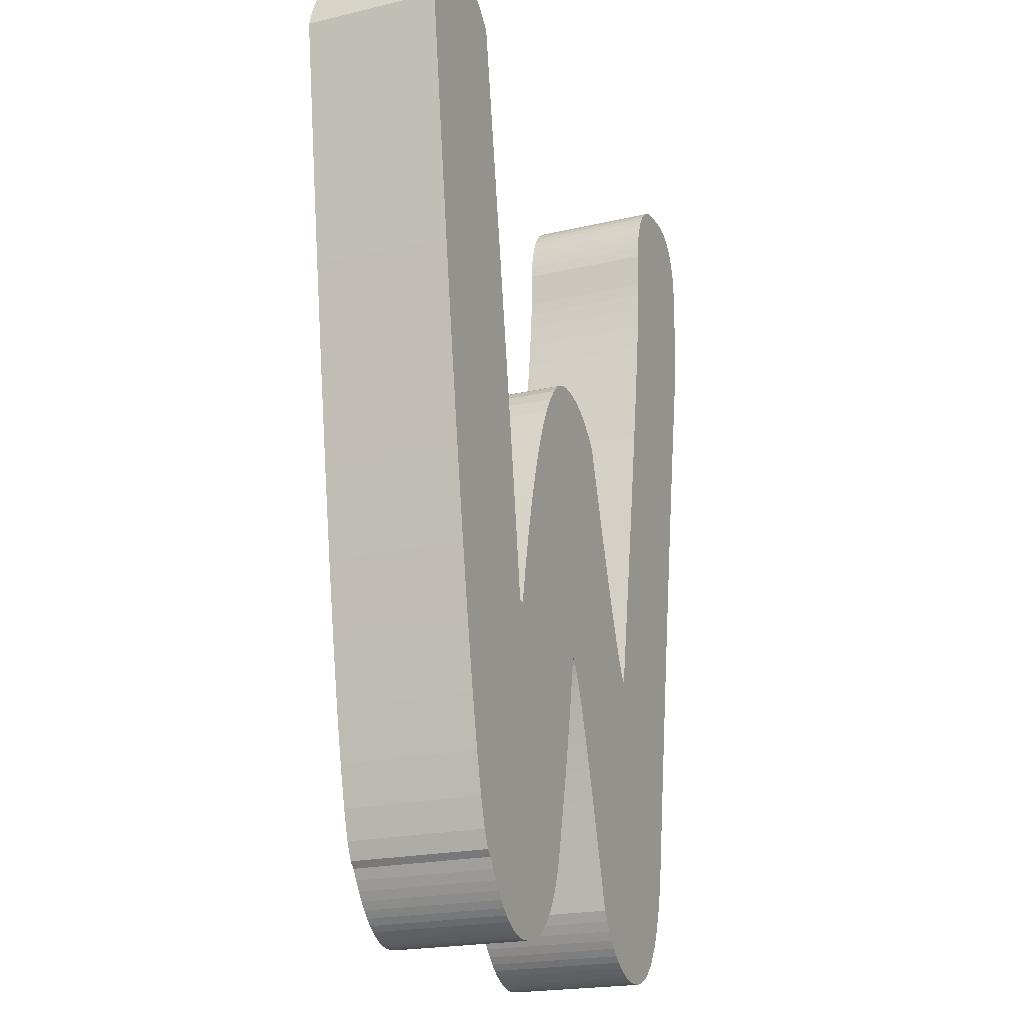
<metadata>
{"format":"obj","ext":"obj","renderer":"f3d","projection":"perspective","resolution":1024,"background":"white","views":[{"elev":-20.7,"azim":113.1,"up":"+Y"}]}
</metadata>
<code>
o A_Text
v -0.2485 0.7613 -0
v -0.2378 0.7613 -0
v -0.2304 0.7609 -0
v -0.2236 0.7594 -0
v -0.2174 0.7571 -0
v -0.2117 0.7538 -0
v -0.2065 0.7496 -0
v -0.2019 0.7444 -0
v -0.1978 0.7383 -0
v -0.1943 0.7312 -0
v -0.1913 0.7232 -0
v -0.1889 0.7143 -0
v -0.1871 0.7044 -0
v -0.1857 0.6936 -0
v -0.1857 0.6622 -0
v -0.1853 0.6506 -0
v -0.184 0.6347 -0
v -0.1818 0.6145 -0
v -0.1788 0.59 -0
v -0.1748 0.5611 -0
v -0.17 0.5279 -0
v -0.1644 0.4904 -0
v -0.1578 0.4486 -0
v -0.1504 0.4025 -0
v -0.1421 0.3521 -0
v -0.133 0.2973 -0
v -0.1229 0.2382 -0
v -0.1229 0.2328 -0
v -0.1207 0.2342 -0
v -0.1178 0.2384 -0
v -0.1141 0.2453 -0
v -0.1098 0.255 -0
v -0.1048 0.2674 -0
v -0.09903 0.2826 -0
v -0.09259 0.3006 -0
v -0.08544 0.3214 -0
v -0.07759 0.3449 -0
v -0.06903 0.3712 -0
v -0.05976 0.4002 -0
v -0.0498 0.432 -0
v -0.04539 0.4378 -0
v -0.04083 0.4431 -0
v -0.03612 0.4479 -0
v -0.03125 0.4522 -0
v -0.02625 0.456 -0
v -0.02109 0.4593 -0
v -0.01578 0.4621 -0
v -0.01032 0.4643 -0
v -0.004711 0.4661 -0
v 0.001047 0.4674 -0
v 0.006954 0.4681 -0
v 0.01301 0.4684 -0
v 0.02254 0.4668 -0
v 0.03185 0.462 -0
v 0.04094 0.454 -0
v 0.0498 0.4428 -0
v 0.05843 0.4284 -0
v 0.06685 0.4108 -0
v 0.07503 0.3901 -0
v 0.083 0.3661 -0
v 0.09074 0.3389 -0
v 0.09825 0.3085 -0
v 0.1055 0.275 -0
v 0.1126 0.2382 -0
v 0.118 0.2382 -0
v 0.1209 0.2609 -0
v 0.1244 0.2869 -0
v 0.1284 0.3162 -0
v 0.1331 0.3489 -0
v 0.1383 0.3849 -0
v 0.1441 0.4242 -0
v 0.1505 0.4668 -0
v 0.1575 0.5128 -0
v 0.165 0.5621 -0
v 0.1731 0.6147 -0
v 0.1818 0.6706 -0
v 0.1911 0.7299 -0
v 0.1952 0.7349 -0
v 0.1993 0.7394 -0
v 0.2035 0.7435 -0
v 0.2077 0.7472 -0
v 0.212 0.7504 -0
v 0.2164 0.7533 -0
v 0.2208 0.7557 -0
v 0.2252 0.7576 -0
v 0.2297 0.7592 -0
v 0.2343 0.7603 -0
v 0.2389 0.761 -0
v 0.2436 0.7613 -0
v 0.2495 0.7609 -0
v 0.2551 0.7597 -0
v 0.2605 0.7577 -0
v 0.2655 0.7549 -0
v 0.2703 0.7514 -0
v 0.2748 0.747 -0
v 0.279 0.7418 -0
v 0.2829 0.7358 -0
v 0.2865 0.729 -0
v 0.2898 0.7215 -0
v 0.2929 0.7131 -0
v 0.2956 0.7039 -0
v 0.2808 0.5944 -0
v 0.2669 0.4944 -0
v 0.2538 0.404 -0
v 0.2416 0.3231 -0
v 0.2303 0.2517 0
v 0.2198 0.1898 0
v 0.2102 0.1374 0
v 0.2015 0.09456 0
v 0.1937 0.06124 0
v 0.1867 0.03744 0
v 0.1806 0.02315 0
v 0.1754 0.01839 0
v 0.1705 0.01008 0
v 0.1656 0.002492 0
v 0.1606 -0.004374 0
v 0.1555 -0.01052 0
v 0.1503 -0.01594 0
v 0.1451 -0.02064 0
v 0.1399 -0.02461 0
v 0.1345 -0.02787 0
v 0.1291 -0.03039 0
v 0.1237 -0.0322 0
v 0.1182 -0.03329 0
v 0.1126 -0.03365 0
v 0.1028 -0.03299 0
v 0.0936 -0.03103 0
v 0.08499 -0.02776 0
v 0.07697 -0.02318 0
v 0.06953 -0.01729 0
v 0.0627 -0.01009 0
v 0.05645 -0.001589 0
v 0.05079 0.008225 0
v 0.04573 0.01935 0
v 0.04126 0.03178 0
v 0.03738 0.04552 -0
v 0.0341 0.06057 -0
v 0.03066 0.0754 -0
v 0.02737 0.08999 -0
v 0.02423 0.1043 -0
v 0.02124 0.1184 -0
v 0.01839 0.1323 -0
v 0.0157 0.1459 -0
v 0.01316 0.1593 -0
v 0.01077 0.1724 -0
v 0.008524 0.1853 -0
v 0.00643 0.198 -0
v 0.004486 0.2104 -0
v 0.002692 0.2225 -0
v 0.000299 0.2211 -0
v -0.002692 0.2169 -0
v -0.006281 0.2098 -0
v -0.01047 0.1998 -0
v -0.01525 0.1871 -0
v -0.02064 0.1715 -0
v -0.02662 0.1531 -0
v -0.0332 0.1318 -0
v -0.04038 0.1077 -0
v -0.04815 0.08077 -0
v -0.05653 0.051 -0
v -0.0655 0.01839 -0
v -0.07036 0.01008 -0
v -0.07536 0.002492 -0
v -0.0805 -0.004374 -0
v -0.08579 -0.01052 -0
v -0.09122 -0.01594 -0
v -0.09679 -0.02064 -0
v -0.1025 -0.02461 -0
v -0.1084 -0.02787 -0
v -0.1144 -0.03039 -0
v -0.1205 -0.0322 -0
v -0.1268 -0.03329 -0
v -0.1332 -0.03365 -0
v -0.1433 -0.03278 -0
v -0.1527 -0.03017 -0
v -0.1615 -0.02582 -0
v -0.1697 -0.01974 -0
v -0.1772 -0.01192 -0
v -0.1841 -0.002355 -0
v -0.1903 0.008945 -0
v -0.1959 0.02198 -0
v -0.2008 0.03676 -0
v -0.2051 0.05328 -0
v -0.2087 0.07153 -0
v -0.2118 0.09152 -0
v -0.2179 0.1338 -0
v -0.2242 0.176 -0
v -0.2305 0.218 -0
v -0.2368 0.2599 -0
v -0.2433 0.3016 -0
v -0.2498 0.3431 -0
v -0.2564 0.3845 -0
v -0.263 0.4257 -0
v -0.2697 0.4668 -0
v -0.2765 0.5077 -0
v -0.2833 0.5484 -0
v -0.2903 0.5891 -0
v -0.2911 0.5918 -0
v -0.2919 0.5952 -0
v -0.2926 0.5993 -0
v -0.2933 0.6042 -0
v -0.2938 0.6097 -0
v -0.2943 0.6159 -0
v -0.2947 0.6227 -0
v -0.295 0.6303 -0
v -0.2953 0.6386 -0
v -0.2955 0.6476 -0
v -0.2956 0.6572 -0
v -0.2956 0.6676 -0
v -0.2956 0.7093 -0
v -0.2942 0.7176 -0
v -0.2923 0.7252 -0
v -0.29 0.7321 -0
v -0.2872 0.7382 -0
v -0.284 0.7436 -0
v -0.2803 0.7483 -0
v -0.2761 0.7523 -0
v -0.2715 0.7555 -0
v -0.2665 0.7581 -0
v -0.2609 0.7599 -0
v -0.255 0.761 -0
v -0.2485 0.7613 -0.115
v -0.2378 0.7613 -0.115
v -0.2304 0.7609 -0.115
v -0.2236 0.7594 -0.115
v -0.2174 0.7571 -0.115
v -0.2117 0.7538 -0.115
v -0.2065 0.7496 -0.115
v -0.2019 0.7444 -0.115
v -0.1978 0.7383 -0.115
v -0.1943 0.7312 -0.115
v -0.1913 0.7232 -0.115
v -0.1889 0.7143 -0.115
v -0.1871 0.7044 -0.115
v -0.1857 0.6936 -0.115
v -0.1857 0.6622 -0.115
v -0.1853 0.6506 -0.115
v -0.184 0.6347 -0.115
v -0.1818 0.6145 -0.115
v -0.1788 0.59 -0.115
v -0.1748 0.5611 -0.115
v -0.17 0.5279 -0.115
v -0.1644 0.4904 -0.115
v -0.1578 0.4486 -0.115
v -0.1504 0.4025 -0.115
v -0.1421 0.3521 -0.115
v -0.133 0.2973 -0.115
v -0.1229 0.2382 -0.115
v -0.1229 0.2328 -0.115
v -0.1207 0.2342 -0.115
v -0.1178 0.2384 -0.115
v -0.1141 0.2453 -0.115
v -0.1098 0.255 -0.115
v -0.1048 0.2674 -0.115
v -0.09903 0.2826 -0.115
v -0.09259 0.3006 -0.115
v -0.08544 0.3214 -0.115
v -0.07759 0.3449 -0.115
v -0.06903 0.3712 -0.115
v -0.05976 0.4002 -0.115
v -0.0498 0.432 -0.115
v -0.04539 0.4378 -0.115
v -0.04083 0.4431 -0.115
v -0.03612 0.4479 -0.115
v -0.03125 0.4522 -0.115
v -0.02625 0.456 -0.115
v -0.02109 0.4593 -0.115
v -0.01578 0.4621 -0.115
v -0.01032 0.4643 -0.115
v -0.004711 0.4661 -0.115
v 0.001047 0.4674 -0.115
v 0.006954 0.4681 -0.115
v 0.01301 0.4684 -0.115
v 0.02254 0.4668 -0.115
v 0.03185 0.462 -0.115
v 0.04094 0.454 -0.115
v 0.0498 0.4428 -0.115
v 0.05843 0.4284 -0.115
v 0.06685 0.4108 -0.115
v 0.07503 0.3901 -0.115
v 0.083 0.3661 -0.115
v 0.09074 0.3389 -0.115
v 0.09825 0.3085 -0.115
v 0.1055 0.275 -0.115
v 0.1126 0.2382 -0.115
v 0.118 0.2382 -0.115
v 0.1209 0.2609 -0.115
v 0.1244 0.2869 -0.115
v 0.1284 0.3162 -0.115
v 0.1331 0.3489 -0.115
v 0.1383 0.3849 -0.115
v 0.1441 0.4242 -0.115
v 0.1505 0.4668 -0.115
v 0.1575 0.5128 -0.115
v 0.165 0.5621 -0.115
v 0.1731 0.6147 -0.115
v 0.1818 0.6706 -0.115
v 0.1911 0.7299 -0.115
v 0.1952 0.7349 -0.115
v 0.1993 0.7394 -0.115
v 0.2035 0.7435 -0.115
v 0.2077 0.7472 -0.115
v 0.212 0.7504 -0.115
v 0.2164 0.7533 -0.115
v 0.2208 0.7557 -0.115
v 0.2252 0.7576 -0.115
v 0.2297 0.7592 -0.115
v 0.2343 0.7603 -0.115
v 0.2389 0.761 -0.115
v 0.2436 0.7613 -0.115
v 0.2495 0.7609 -0.115
v 0.2551 0.7597 -0.115
v 0.2605 0.7577 -0.115
v 0.2655 0.7549 -0.115
v 0.2703 0.7514 -0.115
v 0.2748 0.747 -0.115
v 0.279 0.7418 -0.115
v 0.2829 0.7358 -0.115
v 0.2865 0.729 -0.115
v 0.2898 0.7215 -0.115
v 0.2929 0.7131 -0.115
v 0.2956 0.7039 -0.115
v 0.2808 0.5944 -0.115
v 0.2669 0.4944 -0.115
v 0.2538 0.404 -0.115
v 0.2416 0.3231 -0.115
v 0.2303 0.2517 -0.115
v 0.2198 0.1898 -0.115
v 0.2102 0.1374 -0.115
v 0.2015 0.09456 -0.115
v 0.1937 0.06124 -0.115
v 0.1867 0.03744 -0.115
v 0.1806 0.02315 -0.115
v 0.1754 0.01839 -0.115
v 0.1705 0.01008 -0.115
v 0.1656 0.002492 -0.115
v 0.1606 -0.004374 -0.115
v 0.1555 -0.01052 -0.115
v 0.1503 -0.01594 -0.115
v 0.1451 -0.02064 -0.115
v 0.1399 -0.02461 -0.115
v 0.1345 -0.02787 -0.115
v 0.1291 -0.03039 -0.115
v 0.1237 -0.0322 -0.115
v 0.1182 -0.03329 -0.115
v 0.1126 -0.03365 -0.115
v 0.1028 -0.03299 -0.115
v 0.0936 -0.03103 -0.115
v 0.08499 -0.02776 -0.115
v 0.07697 -0.02318 -0.115
v 0.06953 -0.01729 -0.115
v 0.0627 -0.01009 -0.115
v 0.05645 -0.001589 -0.115
v 0.05079 0.008225 -0.115
v 0.04573 0.01935 -0.115
v 0.04126 0.03178 -0.115
v 0.03738 0.04552 -0.115
v 0.0341 0.06057 -0.115
v 0.03066 0.0754 -0.115
v 0.02737 0.08999 -0.115
v 0.02423 0.1043 -0.115
v 0.02124 0.1184 -0.115
v 0.01839 0.1323 -0.115
v 0.0157 0.1459 -0.115
v 0.01316 0.1593 -0.115
v 0.01077 0.1724 -0.115
v 0.008524 0.1853 -0.115
v 0.00643 0.198 -0.115
v 0.004486 0.2104 -0.115
v 0.002692 0.2225 -0.115
v 0.000299 0.2211 -0.115
v -0.002692 0.2169 -0.115
v -0.006281 0.2098 -0.115
v -0.01047 0.1998 -0.115
v -0.01525 0.1871 -0.115
v -0.02064 0.1715 -0.115
v -0.02662 0.1531 -0.115
v -0.0332 0.1318 -0.115
v -0.04038 0.1077 -0.115
v -0.04815 0.08077 -0.115
v -0.05653 0.051 -0.115
v -0.0655 0.01839 -0.115
v -0.07036 0.01008 -0.115
v -0.07536 0.002492 -0.115
v -0.0805 -0.004374 -0.115
v -0.08579 -0.01052 -0.115
v -0.09122 -0.01594 -0.115
v -0.09679 -0.02064 -0.115
v -0.1025 -0.02461 -0.115
v -0.1084 -0.02787 -0.115
v -0.1144 -0.03039 -0.115
v -0.1205 -0.0322 -0.115
v -0.1268 -0.03329 -0.115
v -0.1332 -0.03365 -0.115
v -0.1433 -0.03278 -0.115
v -0.1527 -0.03017 -0.115
v -0.1615 -0.02582 -0.115
v -0.1697 -0.01974 -0.115
v -0.1772 -0.01192 -0.115
v -0.1841 -0.002355 -0.115
v -0.1903 0.008945 -0.115
v -0.1959 0.02198 -0.115
v -0.2008 0.03676 -0.115
v -0.2051 0.05328 -0.115
v -0.2087 0.07153 -0.115
v -0.2118 0.09152 -0.115
v -0.2179 0.1338 -0.115
v -0.2242 0.176 -0.115
v -0.2305 0.218 -0.115
v -0.2368 0.2599 -0.115
v -0.2433 0.3016 -0.115
v -0.2498 0.3431 -0.115
v -0.2564 0.3845 -0.115
v -0.263 0.4257 -0.115
v -0.2697 0.4668 -0.115
v -0.2765 0.5077 -0.115
v -0.2833 0.5484 -0.115
v -0.2903 0.5891 -0.115
v -0.2911 0.5918 -0.115
v -0.2919 0.5952 -0.115
v -0.2926 0.5993 -0.115
v -0.2933 0.6042 -0.115
v -0.2938 0.6097 -0.115
v -0.2943 0.6159 -0.115
v -0.2947 0.6227 -0.115
v -0.295 0.6303 -0.115
v -0.2953 0.6386 -0.115
v -0.2955 0.6476 -0.115
v -0.2956 0.6572 -0.115
v -0.2956 0.6676 -0.115
v -0.2956 0.7093 -0.115
v -0.2942 0.7176 -0.115
v -0.2923 0.7252 -0.115
v -0.29 0.7321 -0.115
v -0.2872 0.7382 -0.115
v -0.284 0.7436 -0.115
v -0.2803 0.7483 -0.115
v -0.2761 0.7523 -0.115
v -0.2715 0.7555 -0.115
v -0.2665 0.7581 -0.115
v -0.2609 0.7599 -0.115
v -0.255 0.761 -0.115
f 221 2 1
f 221 3 2
f 88 90 89
f 87 90 88
f 220 3 221
f 87 91 90
f 220 4 3
f 86 91 87
f 219 4 220
f 86 92 91
f 219 5 4
f 85 92 86
f 218 5 219
f 85 93 92
f 84 93 85
f 218 6 5
f 83 93 84
f 217 6 218
f 83 94 93
f 217 7 6
f 82 94 83
f 216 7 217
f 82 95 94
f 81 95 82
f 216 8 7
f 215 8 216
f 80 95 81
f 80 96 95
f 215 9 8
f 214 9 215
f 79 96 80
f 79 97 96
f 78 97 79
f 214 10 9
f 213 10 214
f 78 98 97
f 77 98 78
f 212 10 213
f 212 11 10
f 76 98 77
f 76 99 98
f 211 11 212
f 211 12 11
f 76 100 99
f 210 12 211
f 210 13 12
f 76 101 100
f 209 13 210
f 209 14 13
f 76 102 101
f 209 15 14
f 75 102 76
f 208 15 209
f 208 16 15
f 207 16 208
f 207 17 16
f 206 17 207
f 205 17 206
f 205 18 17
f 204 18 205
f 203 18 204
f 202 18 203
f 74 102 75
f 202 19 18
f 201 19 202
f 200 19 201
f 199 19 200
f 198 19 199
f 74 103 102
f 197 19 198
f 197 20 19
f 196 20 197
f 73 103 74
f 196 21 20
f 195 21 196
f 195 22 21
f 72 103 73
f 194 22 195
f 72 104 103
f 194 23 22
f 51 53 52
f 50 53 51
f 49 53 50
f 71 104 72
f 49 54 53
f 193 23 194
f 48 54 49
f 47 54 48
f 46 54 47
f 46 55 54
f 45 55 46
f 44 55 45
f 44 56 55
f 43 56 44
f 193 24 23
f 42 56 43
f 41 56 42
f 41 57 56
f 40 57 41
f 39 57 40
f 39 58 57
f 192 24 193
f 70 104 71
f 39 59 58
f 70 105 104
f 192 25 24
f 38 59 39
f 38 60 59
f 69 105 70
f 191 25 192
f 37 60 38
f 37 61 60
f 191 26 25
f 68 105 69
f 36 61 37
f 190 26 191
f 36 62 61
f 68 106 105
f 35 62 36
f 67 106 68
f 35 63 62
f 189 26 190
f 34 63 35
f 189 27 26
f 66 106 67
f 33 63 34
f 33 64 63
f 32 64 33
f 65 106 66
f 188 27 189
f 31 64 32
f 65 107 106
f 30 64 31
f 29 64 30
f 188 28 27
f 29 65 64
f 29 149 65
f 149 107 65
f 28 149 29
f 188 149 28
f 188 150 149
f 148 107 149
f 188 151 150
f 187 151 188
f 187 152 151
f 147 107 148
f 187 153 152
f 187 154 153
f 146 107 147
f 146 108 107
f 187 155 154
f 145 108 146
f 186 155 187
f 144 108 145
f 186 156 155
f 143 108 144
f 186 157 156
f 142 108 143
f 142 109 108
f 185 157 186
f 141 109 142
f 185 158 157
f 140 109 141
f 185 159 158
f 139 109 140
f 139 110 109
f 184 159 185
f 138 110 139
f 184 160 159
f 137 110 138
f 183 160 184
f 137 111 110
f 136 111 137
f 182 160 183
f 182 161 160
f 135 111 136
f 135 112 111
f 181 161 182
f 134 112 135
f 134 113 112
f 180 161 181
f 133 113 134
f 180 162 161
f 133 114 113
f 180 163 162
f 133 115 114
f 179 163 180
f 132 115 133
f 179 164 163
f 132 116 115
f 131 116 132
f 178 164 179
f 178 165 164
f 131 117 116
f 130 117 131
f 178 166 165
f 130 118 117
f 177 166 178
f 177 167 166
f 130 119 118
f 129 119 130
f 176 167 177
f 176 168 167
f 129 120 119
f 128 120 129
f 176 169 168
f 128 121 120
f 175 169 176
f 127 121 128
f 175 170 169
f 127 122 121
f 174 170 175
f 174 171 170
f 127 123 122
f 126 123 127
f 174 172 171
f 126 124 123
f 173 172 174
f 125 124 126
f 442 222 223
f 442 223 224
f 309 310 311
f 308 309 311
f 441 442 224
f 308 311 312
f 441 224 225
f 307 308 312
f 440 441 225
f 307 312 313
f 440 225 226
f 306 307 313
f 439 440 226
f 306 313 314
f 305 306 314
f 439 226 227
f 304 305 314
f 438 439 227
f 304 314 315
f 438 227 228
f 303 304 315
f 437 438 228
f 303 315 316
f 302 303 316
f 437 228 229
f 436 437 229
f 301 302 316
f 301 316 317
f 436 229 230
f 435 436 230
f 300 301 317
f 300 317 318
f 299 300 318
f 435 230 231
f 434 435 231
f 299 318 319
f 298 299 319
f 433 434 231
f 433 231 232
f 297 298 319
f 297 319 320
f 432 433 232
f 432 232 233
f 297 320 321
f 431 432 233
f 431 233 234
f 297 321 322
f 430 431 234
f 430 234 235
f 297 322 323
f 430 235 236
f 296 297 323
f 429 430 236
f 429 236 237
f 428 429 237
f 428 237 238
f 427 428 238
f 426 427 238
f 426 238 239
f 425 426 239
f 424 425 239
f 423 424 239
f 295 296 323
f 423 239 240
f 422 423 240
f 421 422 240
f 420 421 240
f 419 420 240
f 295 323 324
f 418 419 240
f 418 240 241
f 417 418 241
f 294 295 324
f 417 241 242
f 416 417 242
f 416 242 243
f 293 294 324
f 415 416 243
f 293 324 325
f 415 243 244
f 272 273 274
f 271 272 274
f 270 271 274
f 292 293 325
f 270 274 275
f 414 415 244
f 269 270 275
f 268 269 275
f 267 268 275
f 267 275 276
f 266 267 276
f 265 266 276
f 265 276 277
f 264 265 277
f 414 244 245
f 263 264 277
f 262 263 277
f 262 277 278
f 261 262 278
f 260 261 278
f 260 278 279
f 413 414 245
f 291 292 325
f 260 279 280
f 291 325 326
f 413 245 246
f 259 260 280
f 259 280 281
f 290 291 326
f 412 413 246
f 258 259 281
f 258 281 282
f 412 246 247
f 289 290 326
f 257 258 282
f 411 412 247
f 257 282 283
f 289 326 327
f 256 257 283
f 288 289 327
f 256 283 284
f 410 411 247
f 255 256 284
f 410 247 248
f 287 288 327
f 254 255 284
f 254 284 285
f 253 254 285
f 286 287 327
f 409 410 248
f 252 253 285
f 286 327 328
f 251 252 285
f 250 251 285
f 409 248 249
f 250 285 286
f 250 286 370
f 370 286 328
f 249 250 370
f 409 249 370
f 409 370 371
f 369 370 328
f 409 371 372
f 408 409 372
f 408 372 373
f 368 369 328
f 408 373 374
f 408 374 375
f 367 368 328
f 367 328 329
f 408 375 376
f 366 367 329
f 407 408 376
f 365 366 329
f 407 376 377
f 364 365 329
f 407 377 378
f 363 364 329
f 363 329 330
f 406 407 378
f 362 363 330
f 406 378 379
f 361 362 330
f 406 379 380
f 360 361 330
f 360 330 331
f 405 406 380
f 359 360 331
f 405 380 381
f 358 359 331
f 404 405 381
f 358 331 332
f 357 358 332
f 403 404 381
f 403 381 382
f 356 357 332
f 356 332 333
f 402 403 382
f 355 356 333
f 355 333 334
f 401 402 382
f 354 355 334
f 401 382 383
f 354 334 335
f 401 383 384
f 354 335 336
f 400 401 384
f 353 354 336
f 400 384 385
f 353 336 337
f 352 353 337
f 399 400 385
f 399 385 386
f 352 337 338
f 351 352 338
f 399 386 387
f 351 338 339
f 398 399 387
f 398 387 388
f 351 339 340
f 350 351 340
f 397 398 388
f 397 388 389
f 350 340 341
f 349 350 341
f 397 389 390
f 349 341 342
f 396 397 390
f 348 349 342
f 396 390 391
f 348 342 343
f 395 396 391
f 395 391 392
f 348 343 344
f 347 348 344
f 395 392 393
f 347 344 345
f 394 395 393
f 346 347 345
f 85 86 307 306
f 168 169 390 389
f 93 94 315 314
f 160 161 382 381
f 77 78 299 298
f 176 177 398 397
f 69 70 291 290
f 184 185 406 405
f 107 108 329 328
f 144 145 366 365
f 152 153 374 373
f 99 100 321 320
f 136 137 358 357
f 115 116 337 336
f 123 124 345 344
f 47 48 269 268
f 39 40 261 260
f 220 221 442 441
f 212 213 434 433
f 55 56 277 276
f 204 205 426 425
f 63 64 285 284
f 192 193 414 413
f 196 197 418 417
f 17 18 239 238
f 25 26 247 246
f 9 10 231 230
f 1 2 223 222
f 173 174 395 394
f 84 85 306 305
f 92 93 314 313
f 159 160 381 380
f 165 166 387 386
f 76 77 298 297
f 189 190 411 410
f 68 69 290 289
f 181 182 403 402
f 108 109 330 329
f 143 144 365 364
f 100 101 322 321
f 151 152 373 372
f 116 117 338 337
f 135 136 357 356
f 124 125 346 345
f 48 49 270 269
f 40 41 262 261
f 207 208 429 428
f 215 216 437 436
f 56 57 278 277
f 199 200 421 420
f 64 65 286 285
f 24 25 246 245
f 32 33 254 253
f 16 17 238 237
f 8 9 230 229
f 87 88 309 308
f 170 171 392 391
f 95 96 317 316
f 162 163 384 383
f 79 80 301 300
f 178 179 400 399
f 71 72 293 292
f 186 187 408 407
f 109 110 331 330
f 146 147 368 367
f 101 102 323 322
f 154 155 376 375
f 117 118 339 338
f 138 139 360 359
f 125 126 347 346
f 130 131 352 351
f 45 46 267 266
f 37 38 259 258
f 218 219 440 439
f 210 211 432 431
f 53 54 275 274
f 202 203 424 423
f 61 62 283 282
f 23 24 245 244
f 194 195 416 415
f 31 32 253 252
f 15 16 237 236
f 7 8 229 228
f 171 172 393 392
f 82 83 304 303
f 90 91 312 311
f 163 164 385 384
f 74 75 296 295
f 187 188 409 408
f 179 180 401 400
f 149 150 371 370
f 66 67 288 287
f 106 107 328 327
f 157 158 379 378
f 98 99 320 319
f 141 142 363 362
f 114 115 336 335
f 133 134 355 354
f 122 123 344 343
f 42 43 264 263
f 209 210 431 430
f 34 35 256 255
f 217 218 439 438
f 50 51 272 271
f 201 202 423 422
f 58 59 280 279
f 193 194 415 414
f 18 19 240 239
f 26 27 248 247
f 10 11 232 231
f 2 3 224 223
f 172 173 394 393
f 81 82 303 302
f 89 90 311 310
f 164 165 386 385
f 73 74 295 294
f 188 189 410 409
f 180 181 402 401
f 65 66 287 286
f 111 112 333 332
f 156 157 378 377
f 103 104 325 324
f 221 1 222 442
f 148 149 370 369
f 119 120 341 340
f 140 141 362 361
f 127 128 349 348
f 128 129 350 349
f 43 44 265 264
f 132 133 354 353
f 208 209 430 429
f 35 36 257 256
f 216 217 438 437
f 51 52 273 272
f 200 201 422 421
f 59 60 281 280
f 21 22 243 242
f 29 30 251 250
f 13 14 235 234
f 5 6 227 226
f 169 170 391 390
f 80 81 302 301
f 88 89 310 309
f 161 162 383 382
f 72 73 294 293
f 177 178 399 398
f 185 186 407 406
f 104 105 326 325
f 155 156 377 376
f 147 148 369 368
f 139 140 361 360
f 96 97 318 317
f 112 113 334 333
f 120 121 342 341
f 44 45 266 265
f 131 132 353 352
f 219 220 441 440
f 36 37 258 257
f 211 212 433 432
f 203 204 425 424
f 52 53 274 273
f 60 61 282 281
f 195 196 417 416
f 20 21 242 241
f 28 29 250 249
f 12 13 234 233
f 4 5 226 225
f 174 175 396 395
f 83 84 305 304
f 166 167 388 387
f 91 92 313 312
f 182 183 404 403
f 75 76 297 296
f 67 68 289 288
f 190 191 412 411
f 150 151 372 371
f 105 106 327 326
f 158 159 380 379
f 97 98 319 318
f 142 143 364 363
f 113 114 335 334
f 134 135 356 355
f 121 122 343 342
f 214 215 436 435
f 41 42 263 262
f 206 207 428 427
f 33 34 255 254
f 49 50 271 270
f 57 58 279 278
f 19 20 241 240
f 27 28 249 248
f 198 199 420 419
f 11 12 233 232
f 3 4 225 224
f 86 87 308 307
f 167 168 389 388
f 94 95 316 315
f 78 79 300 299
f 70 71 292 291
f 175 176 397 396
f 183 184 405 404
f 110 111 332 331
f 102 103 324 323
f 145 146 367 366
f 118 119 340 339
f 153 154 375 374
f 137 138 359 358
f 126 127 348 347
f 129 130 351 350
f 46 47 268 267
f 38 39 260 259
f 54 55 276 275
f 213 214 435 434
f 205 206 427 426
f 62 63 284 283
f 22 23 244 243
f 191 192 413 412
f 197 198 419 418
f 30 31 252 251
f 14 15 236 235
f 6 7 228 227

</code>
